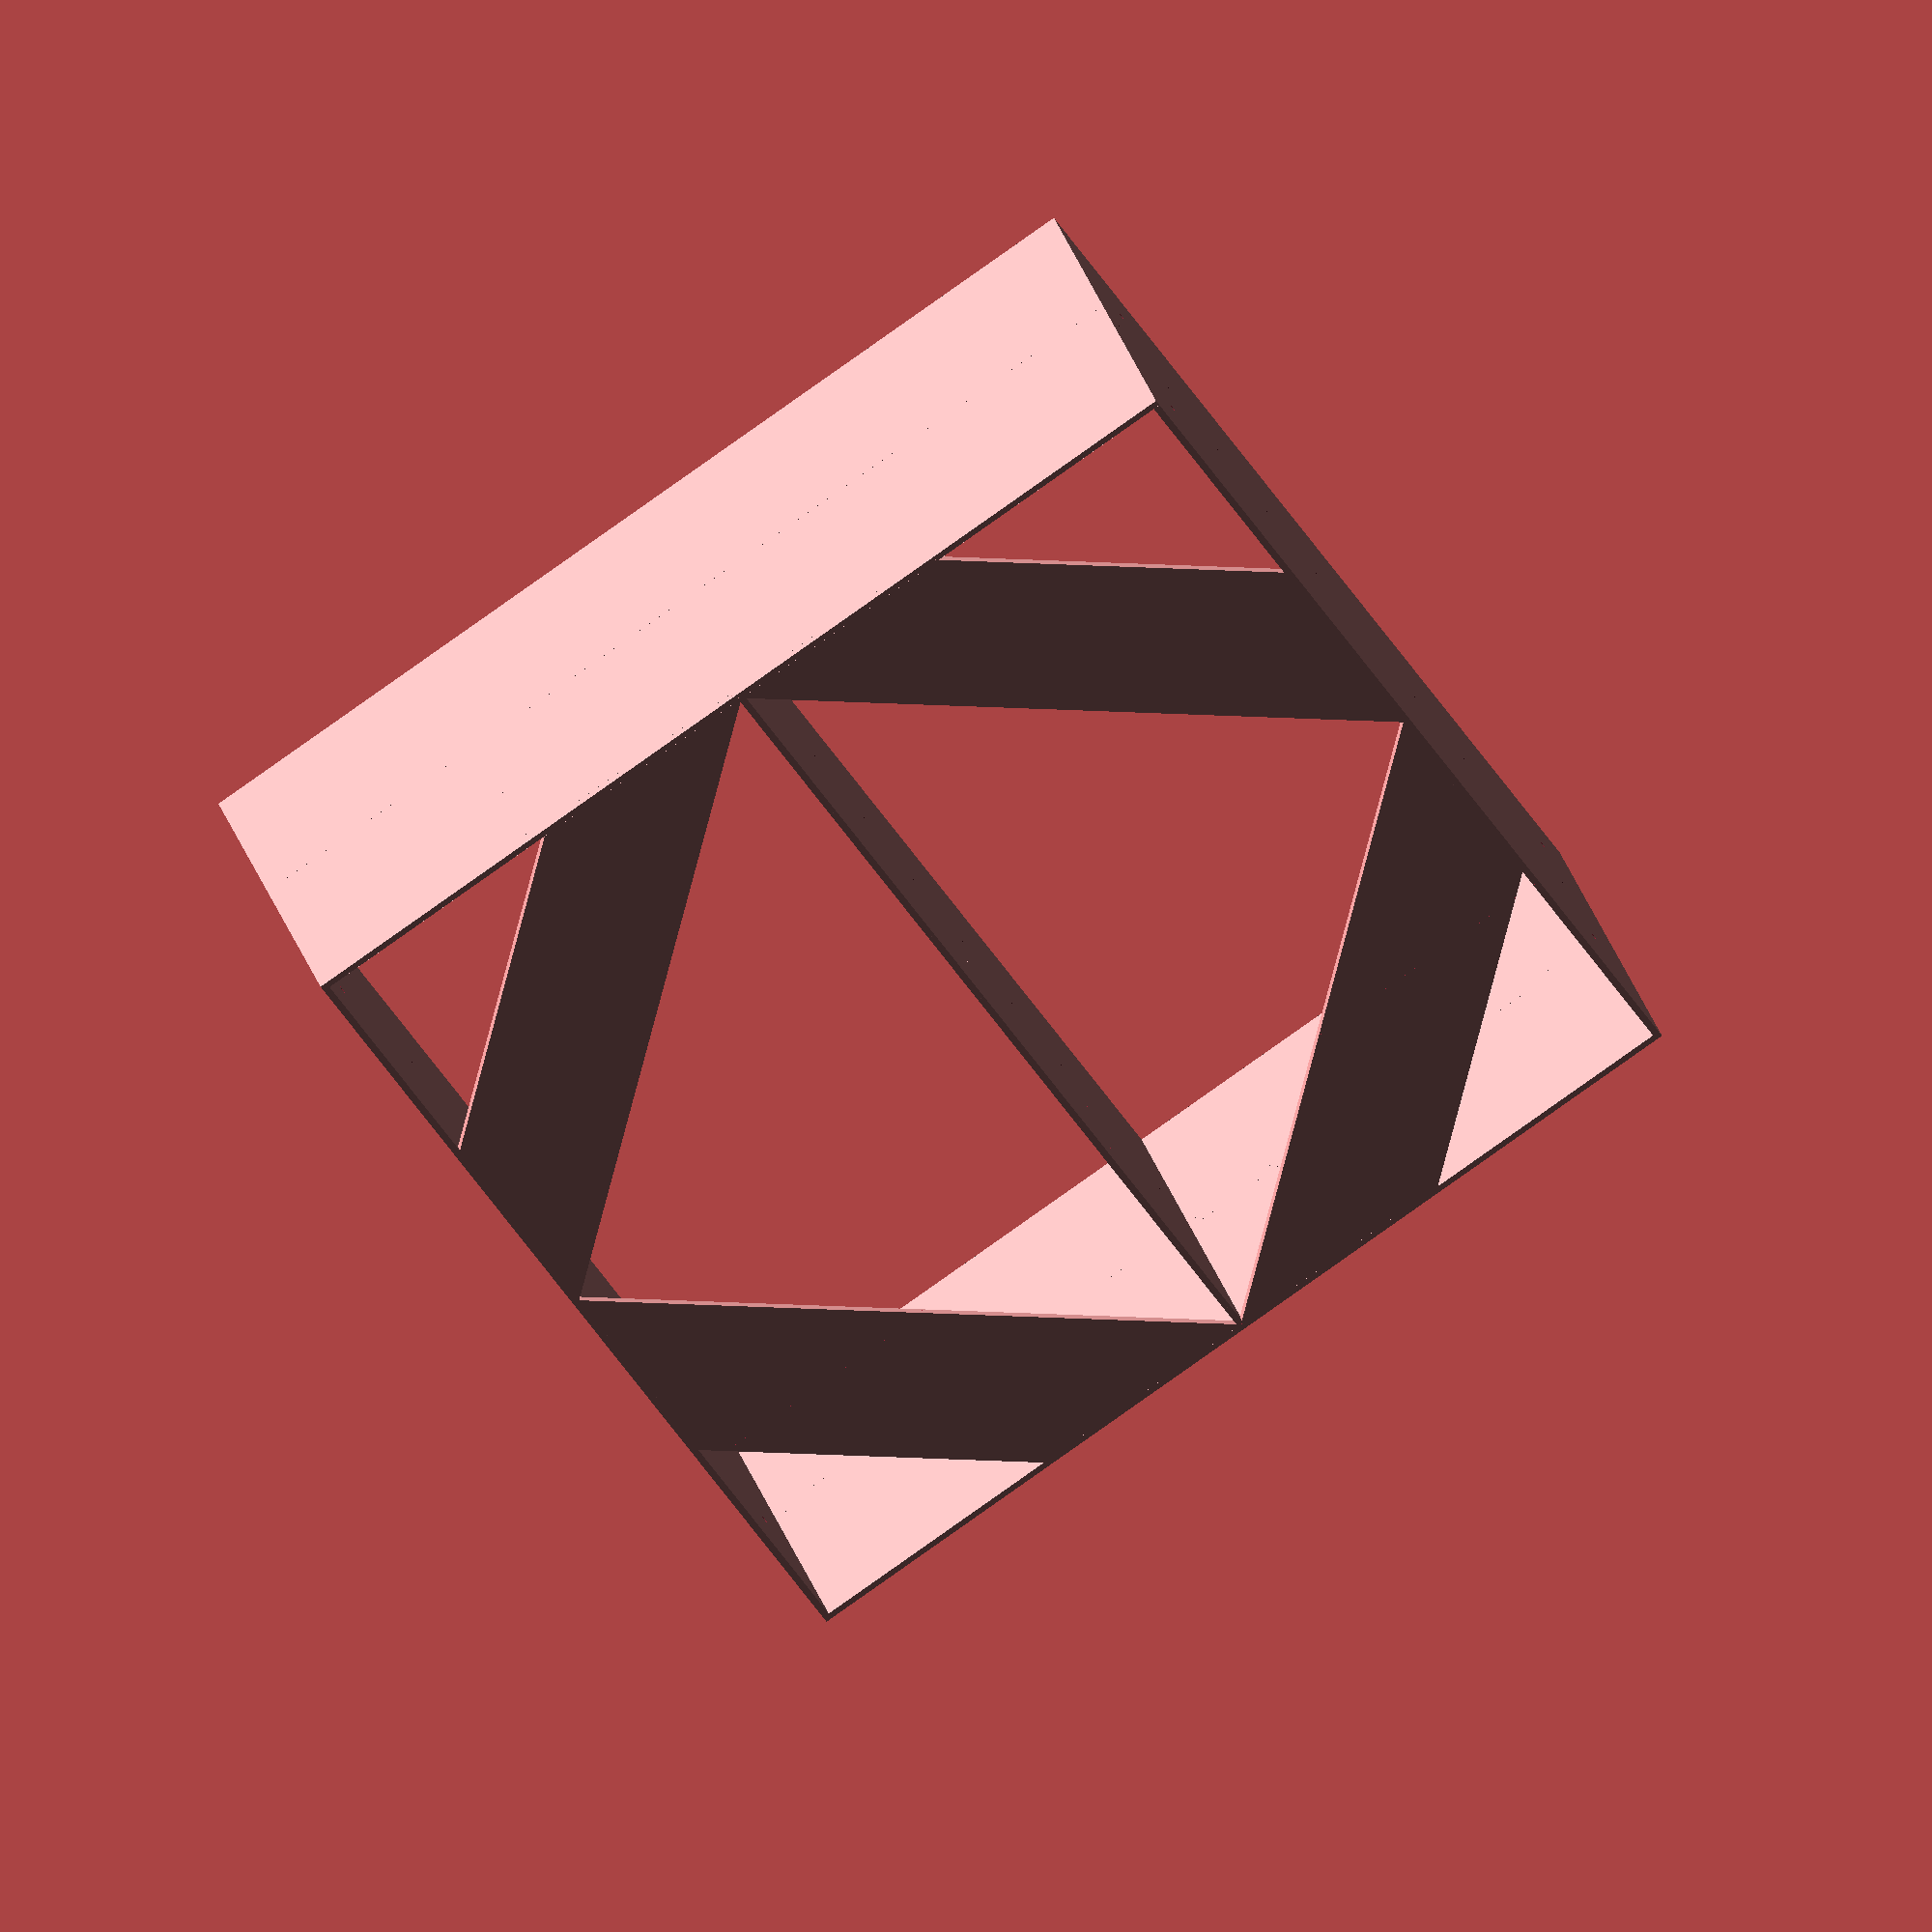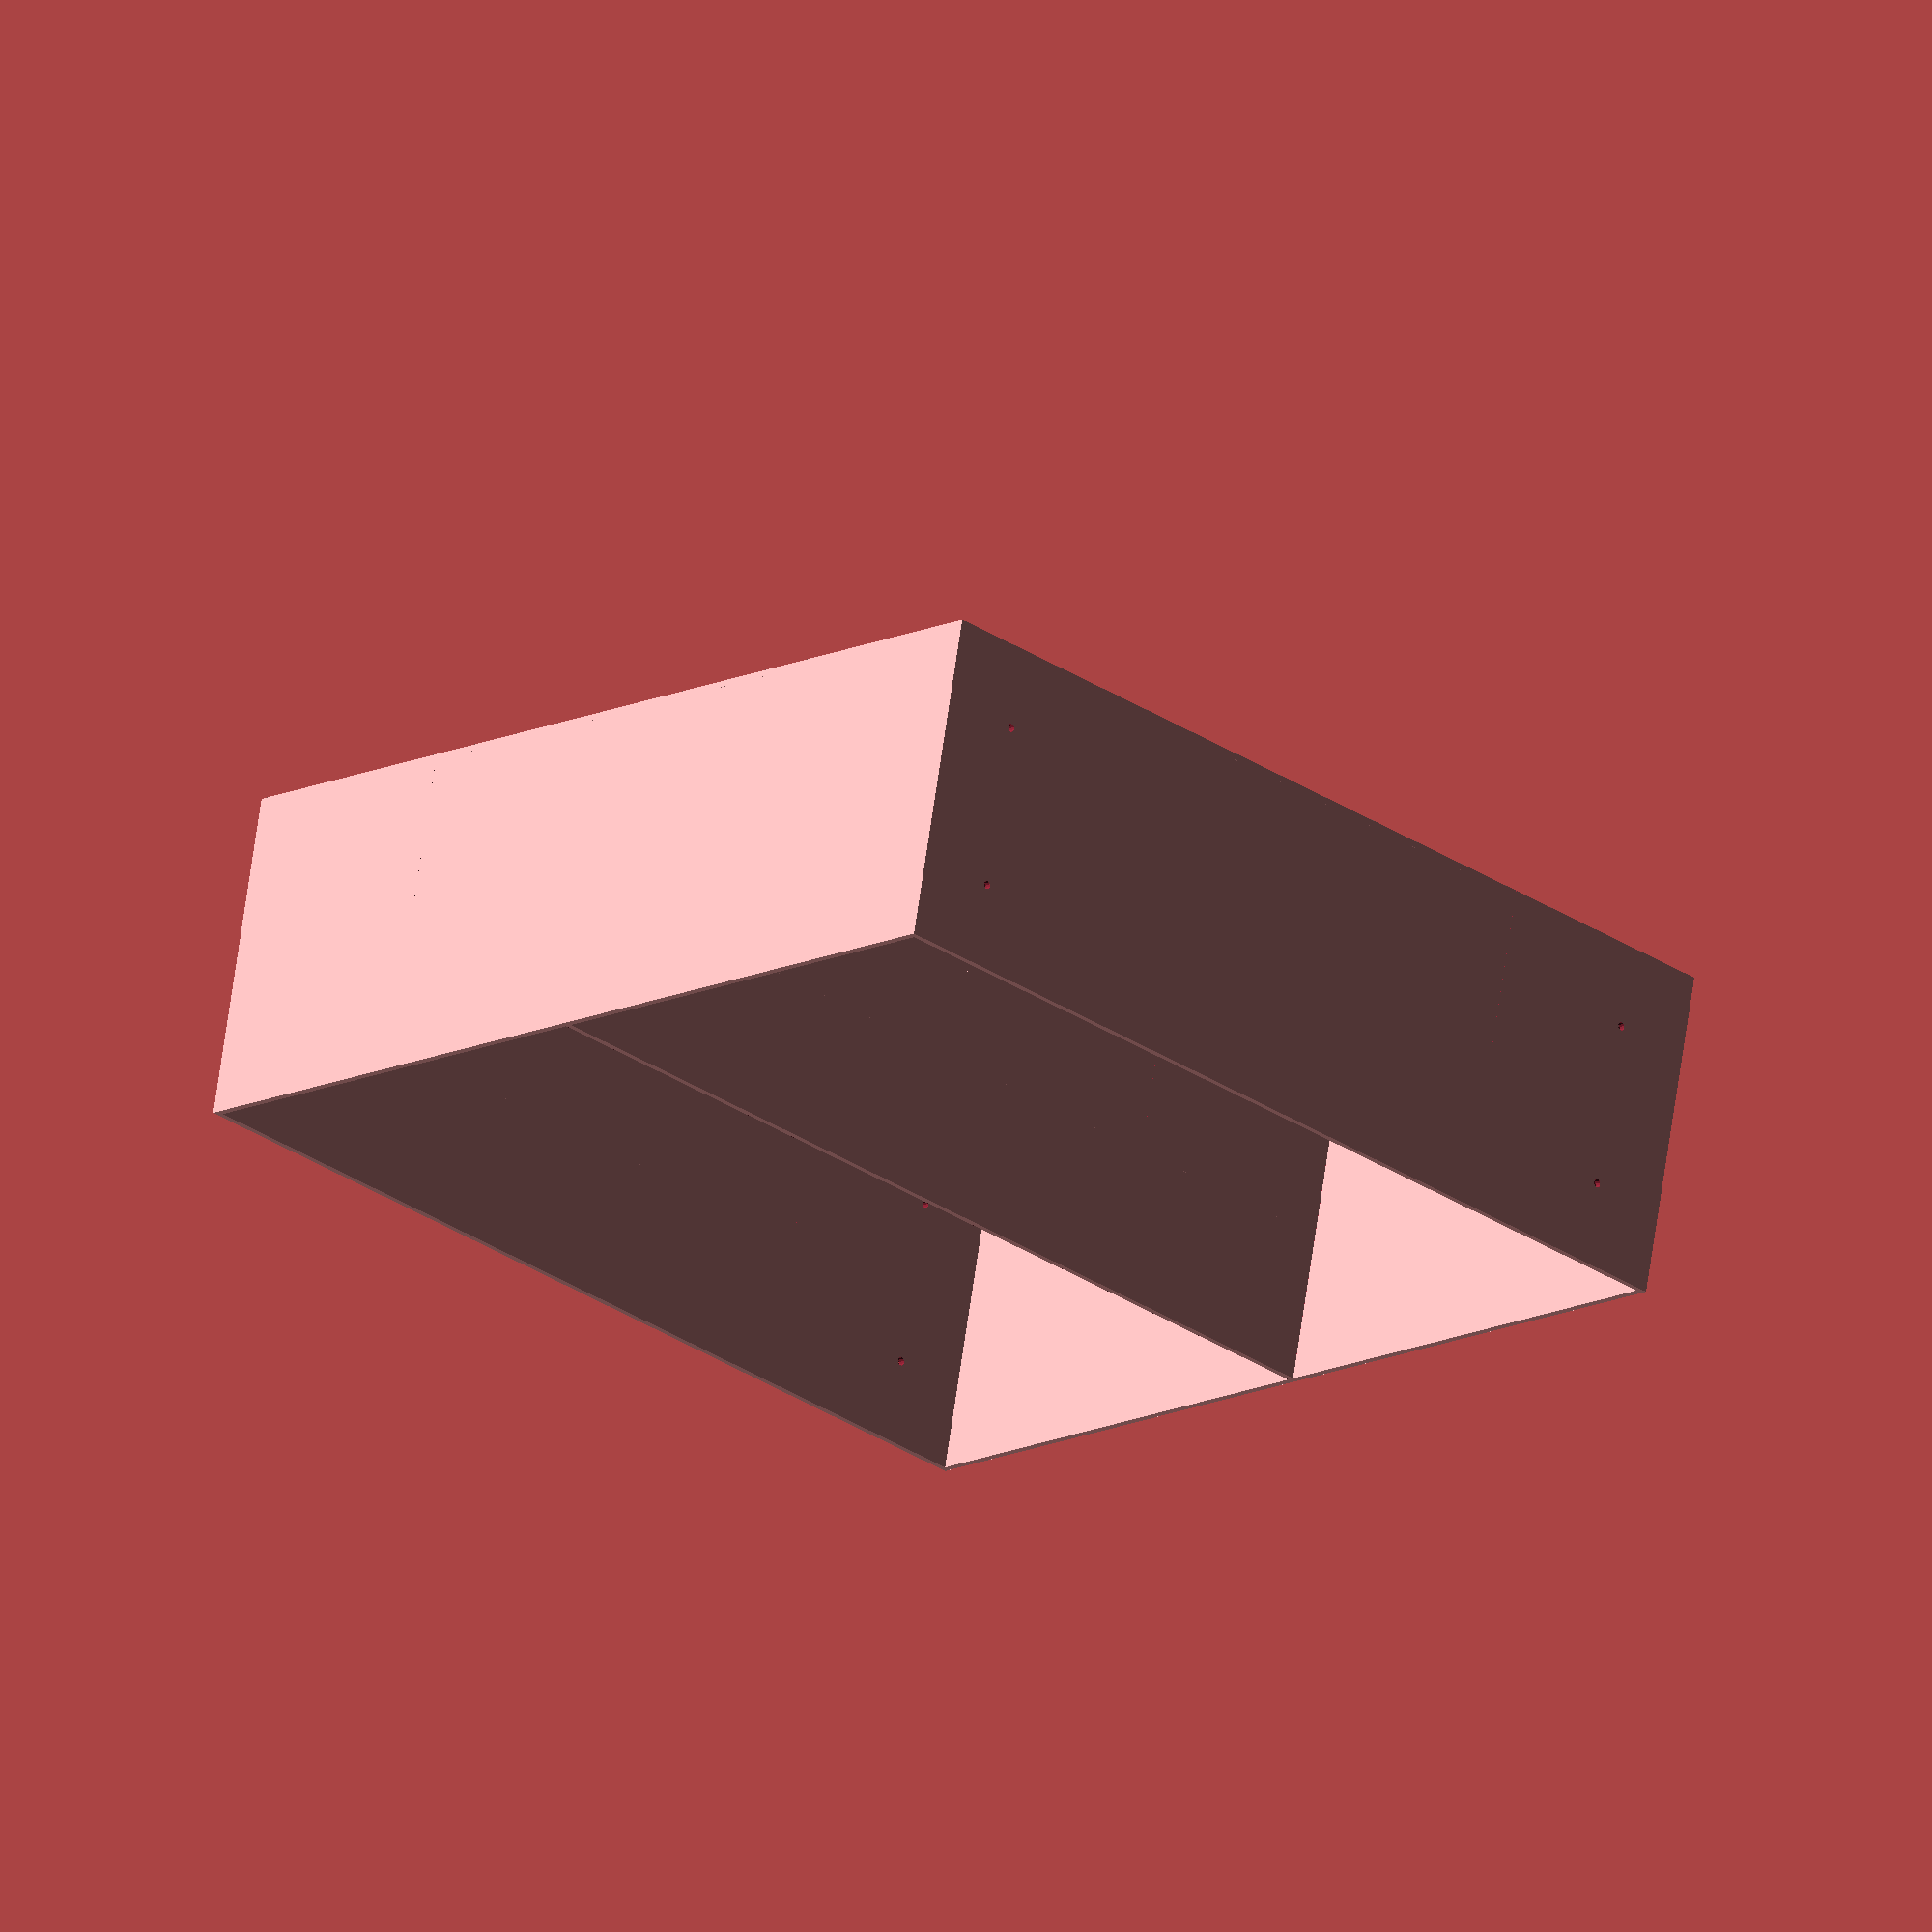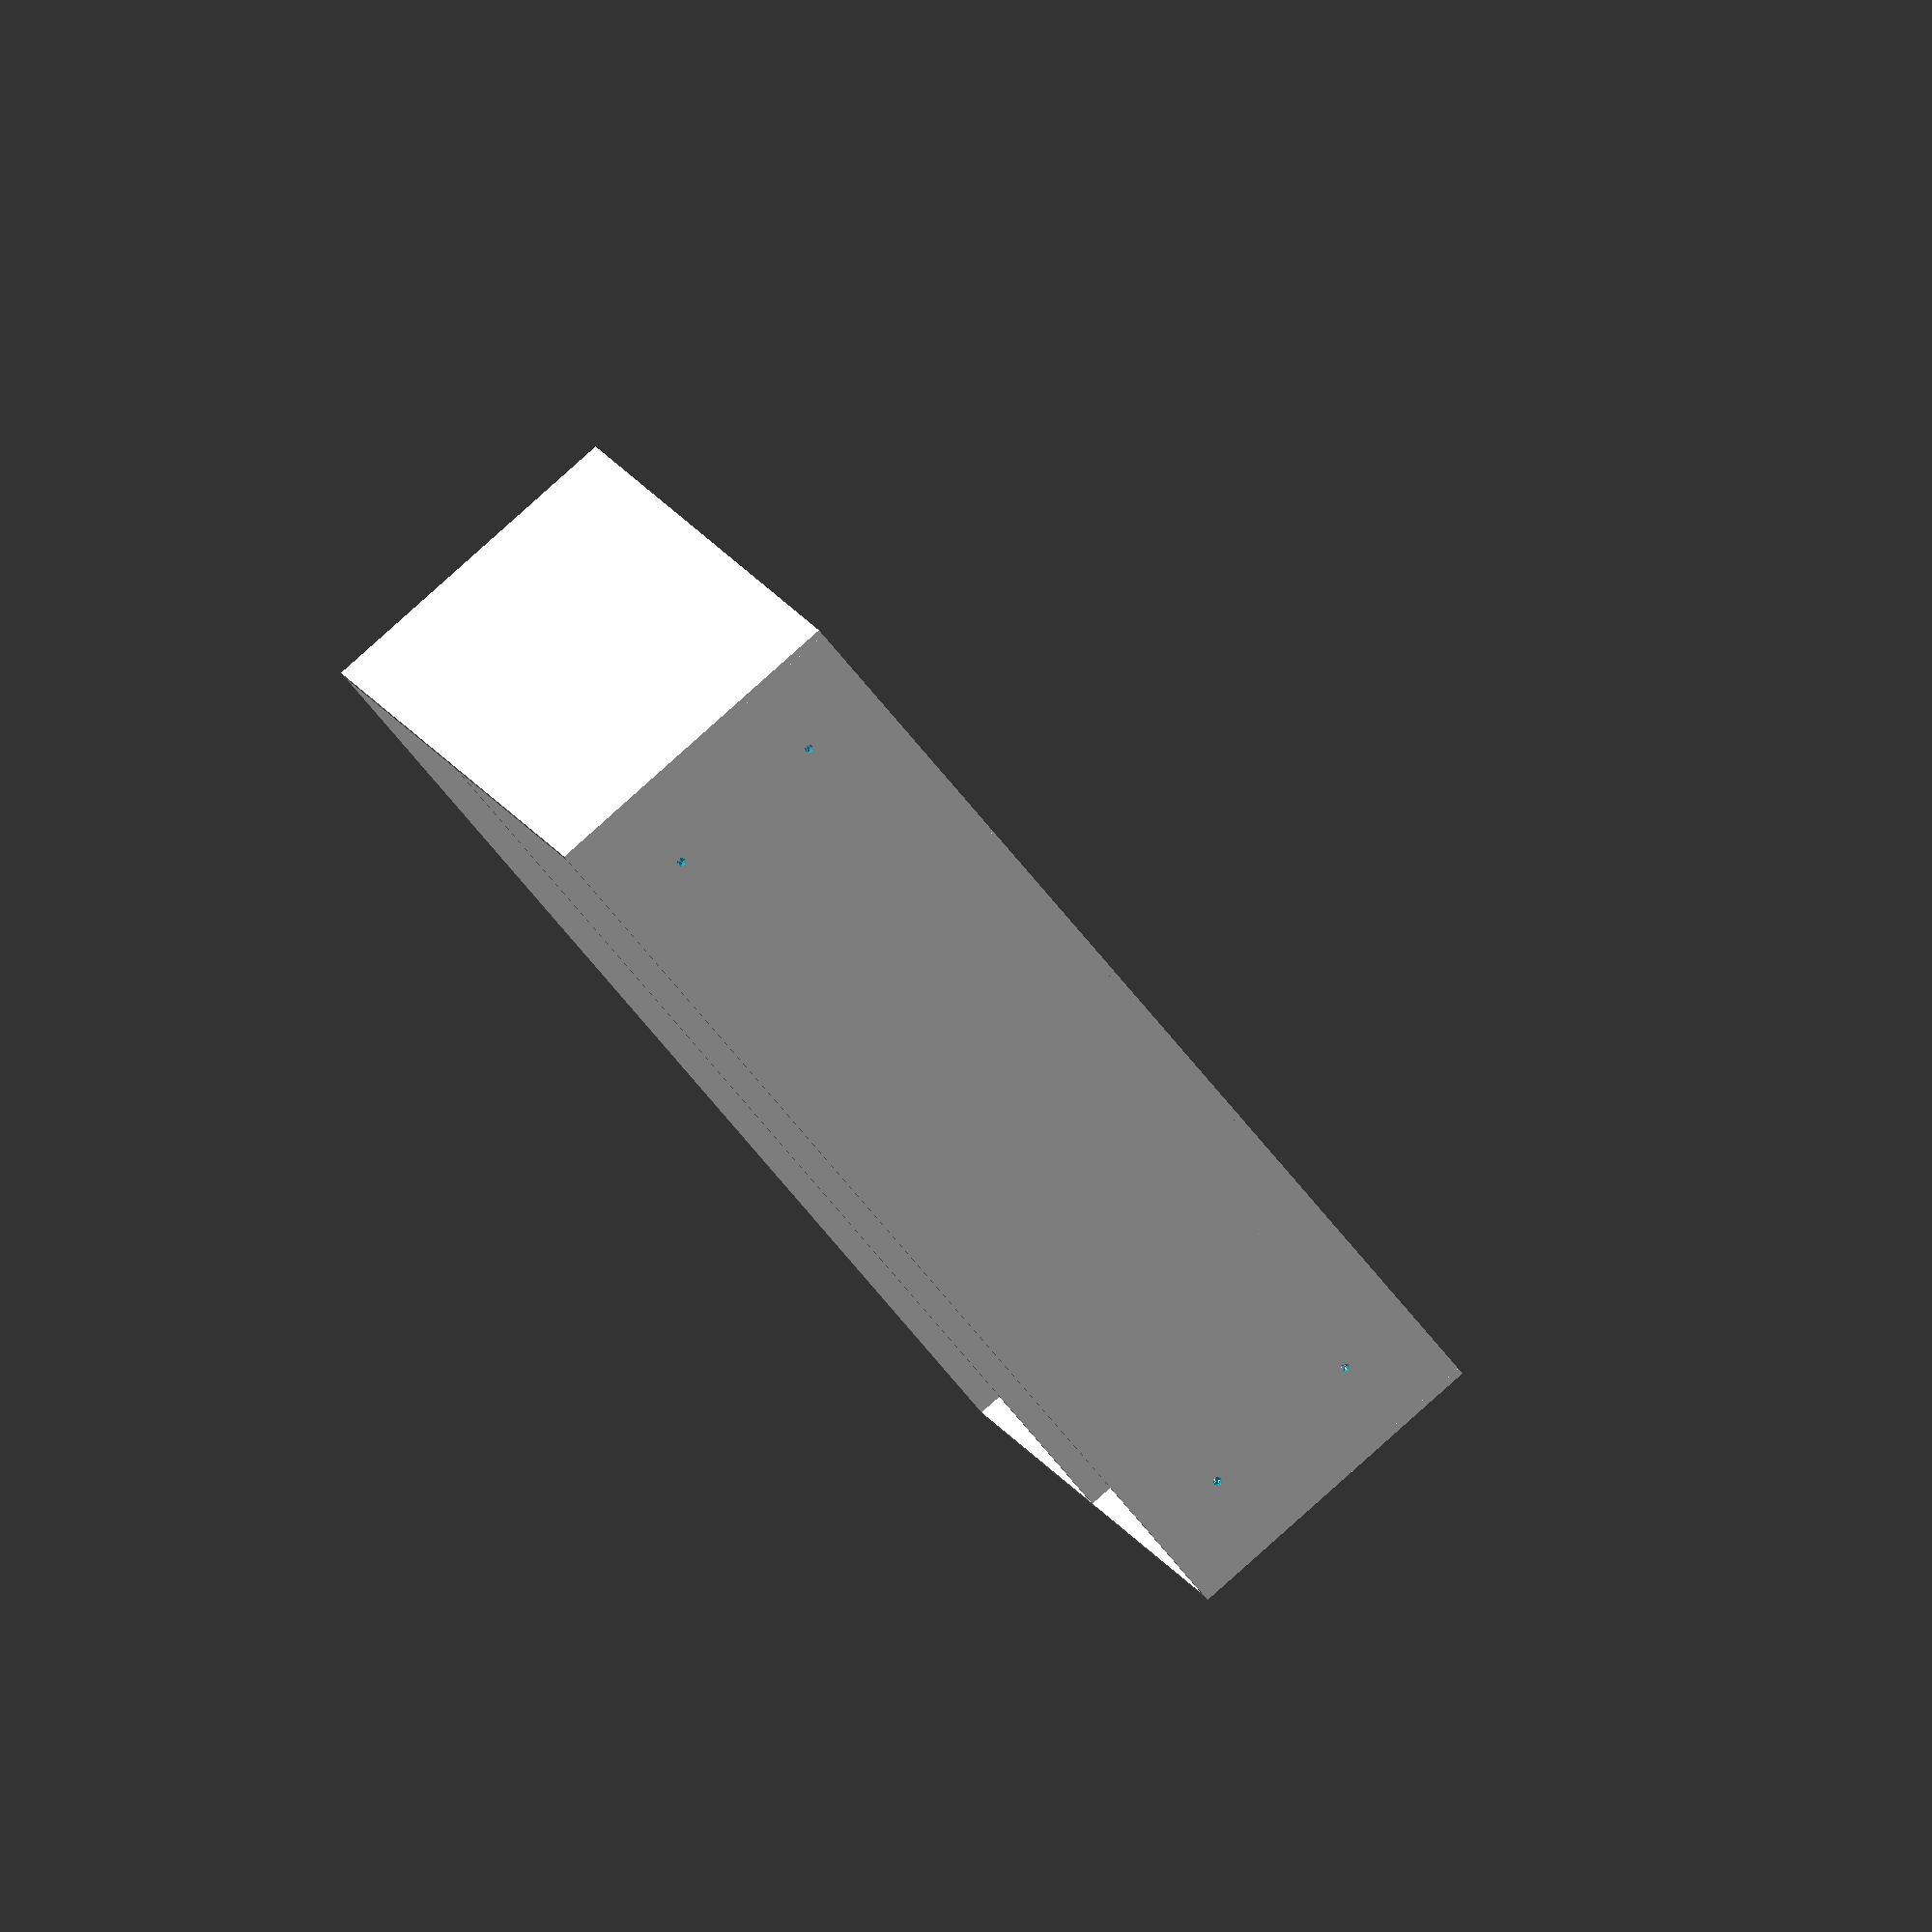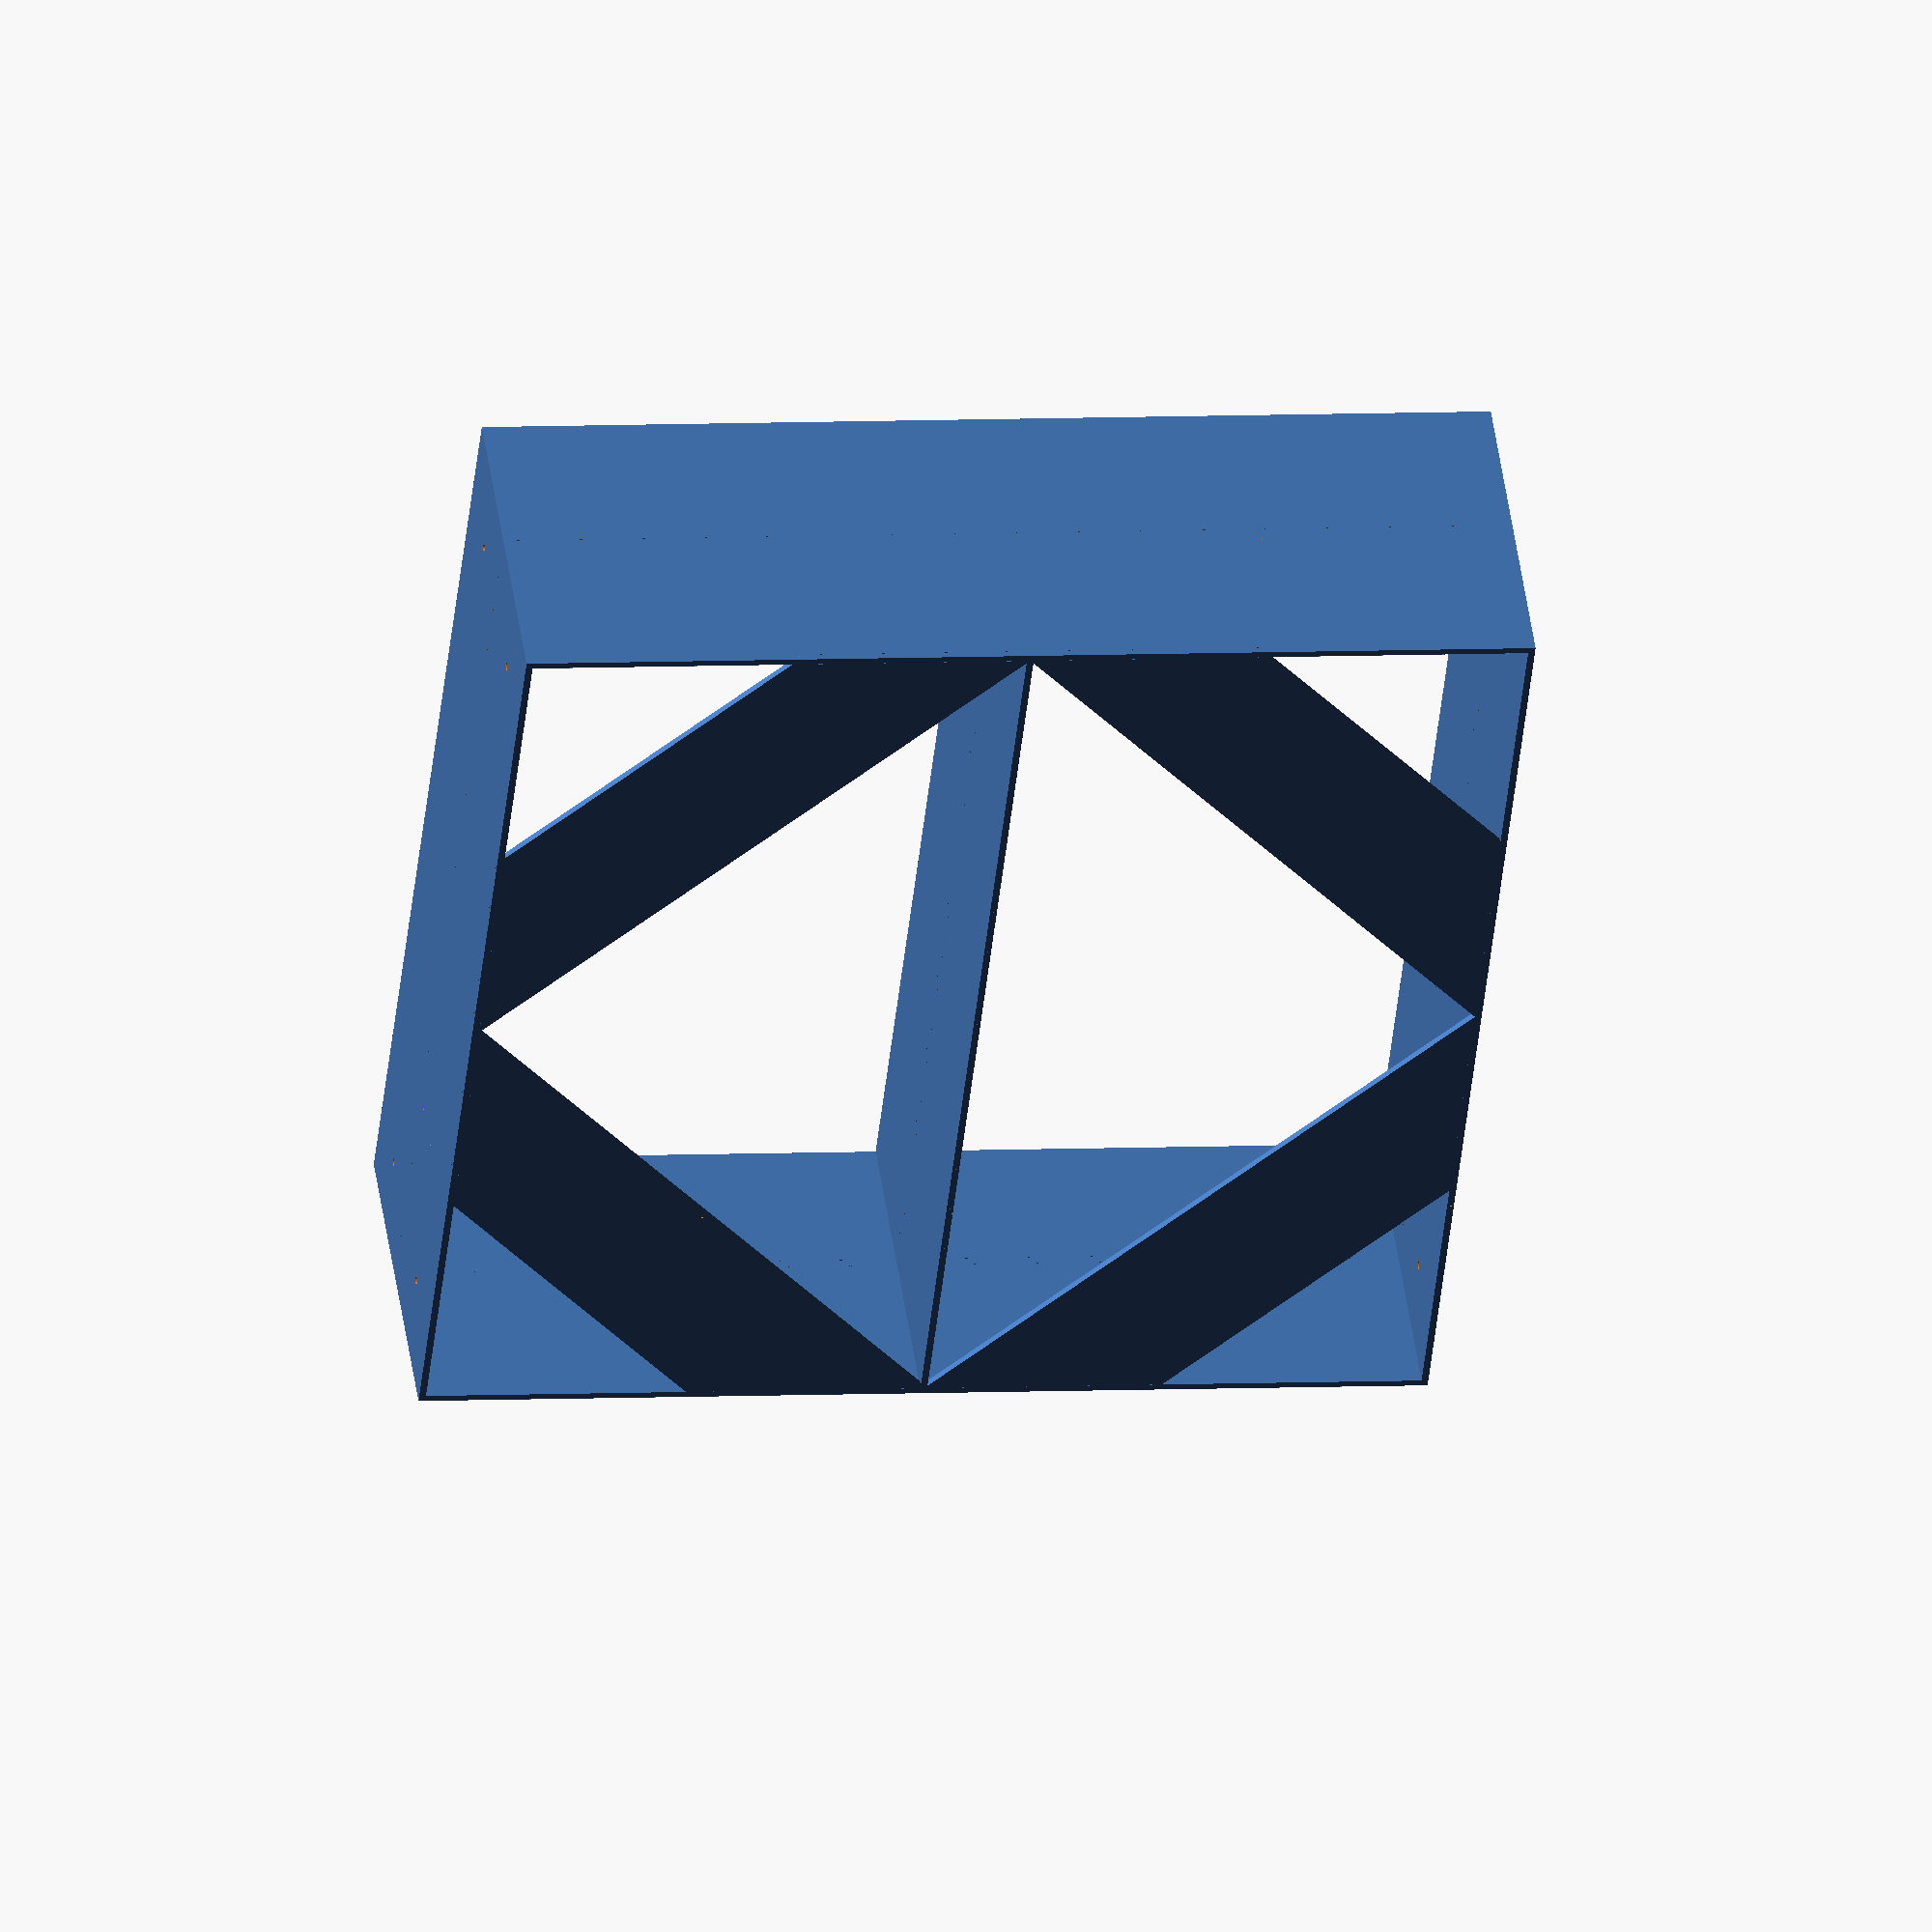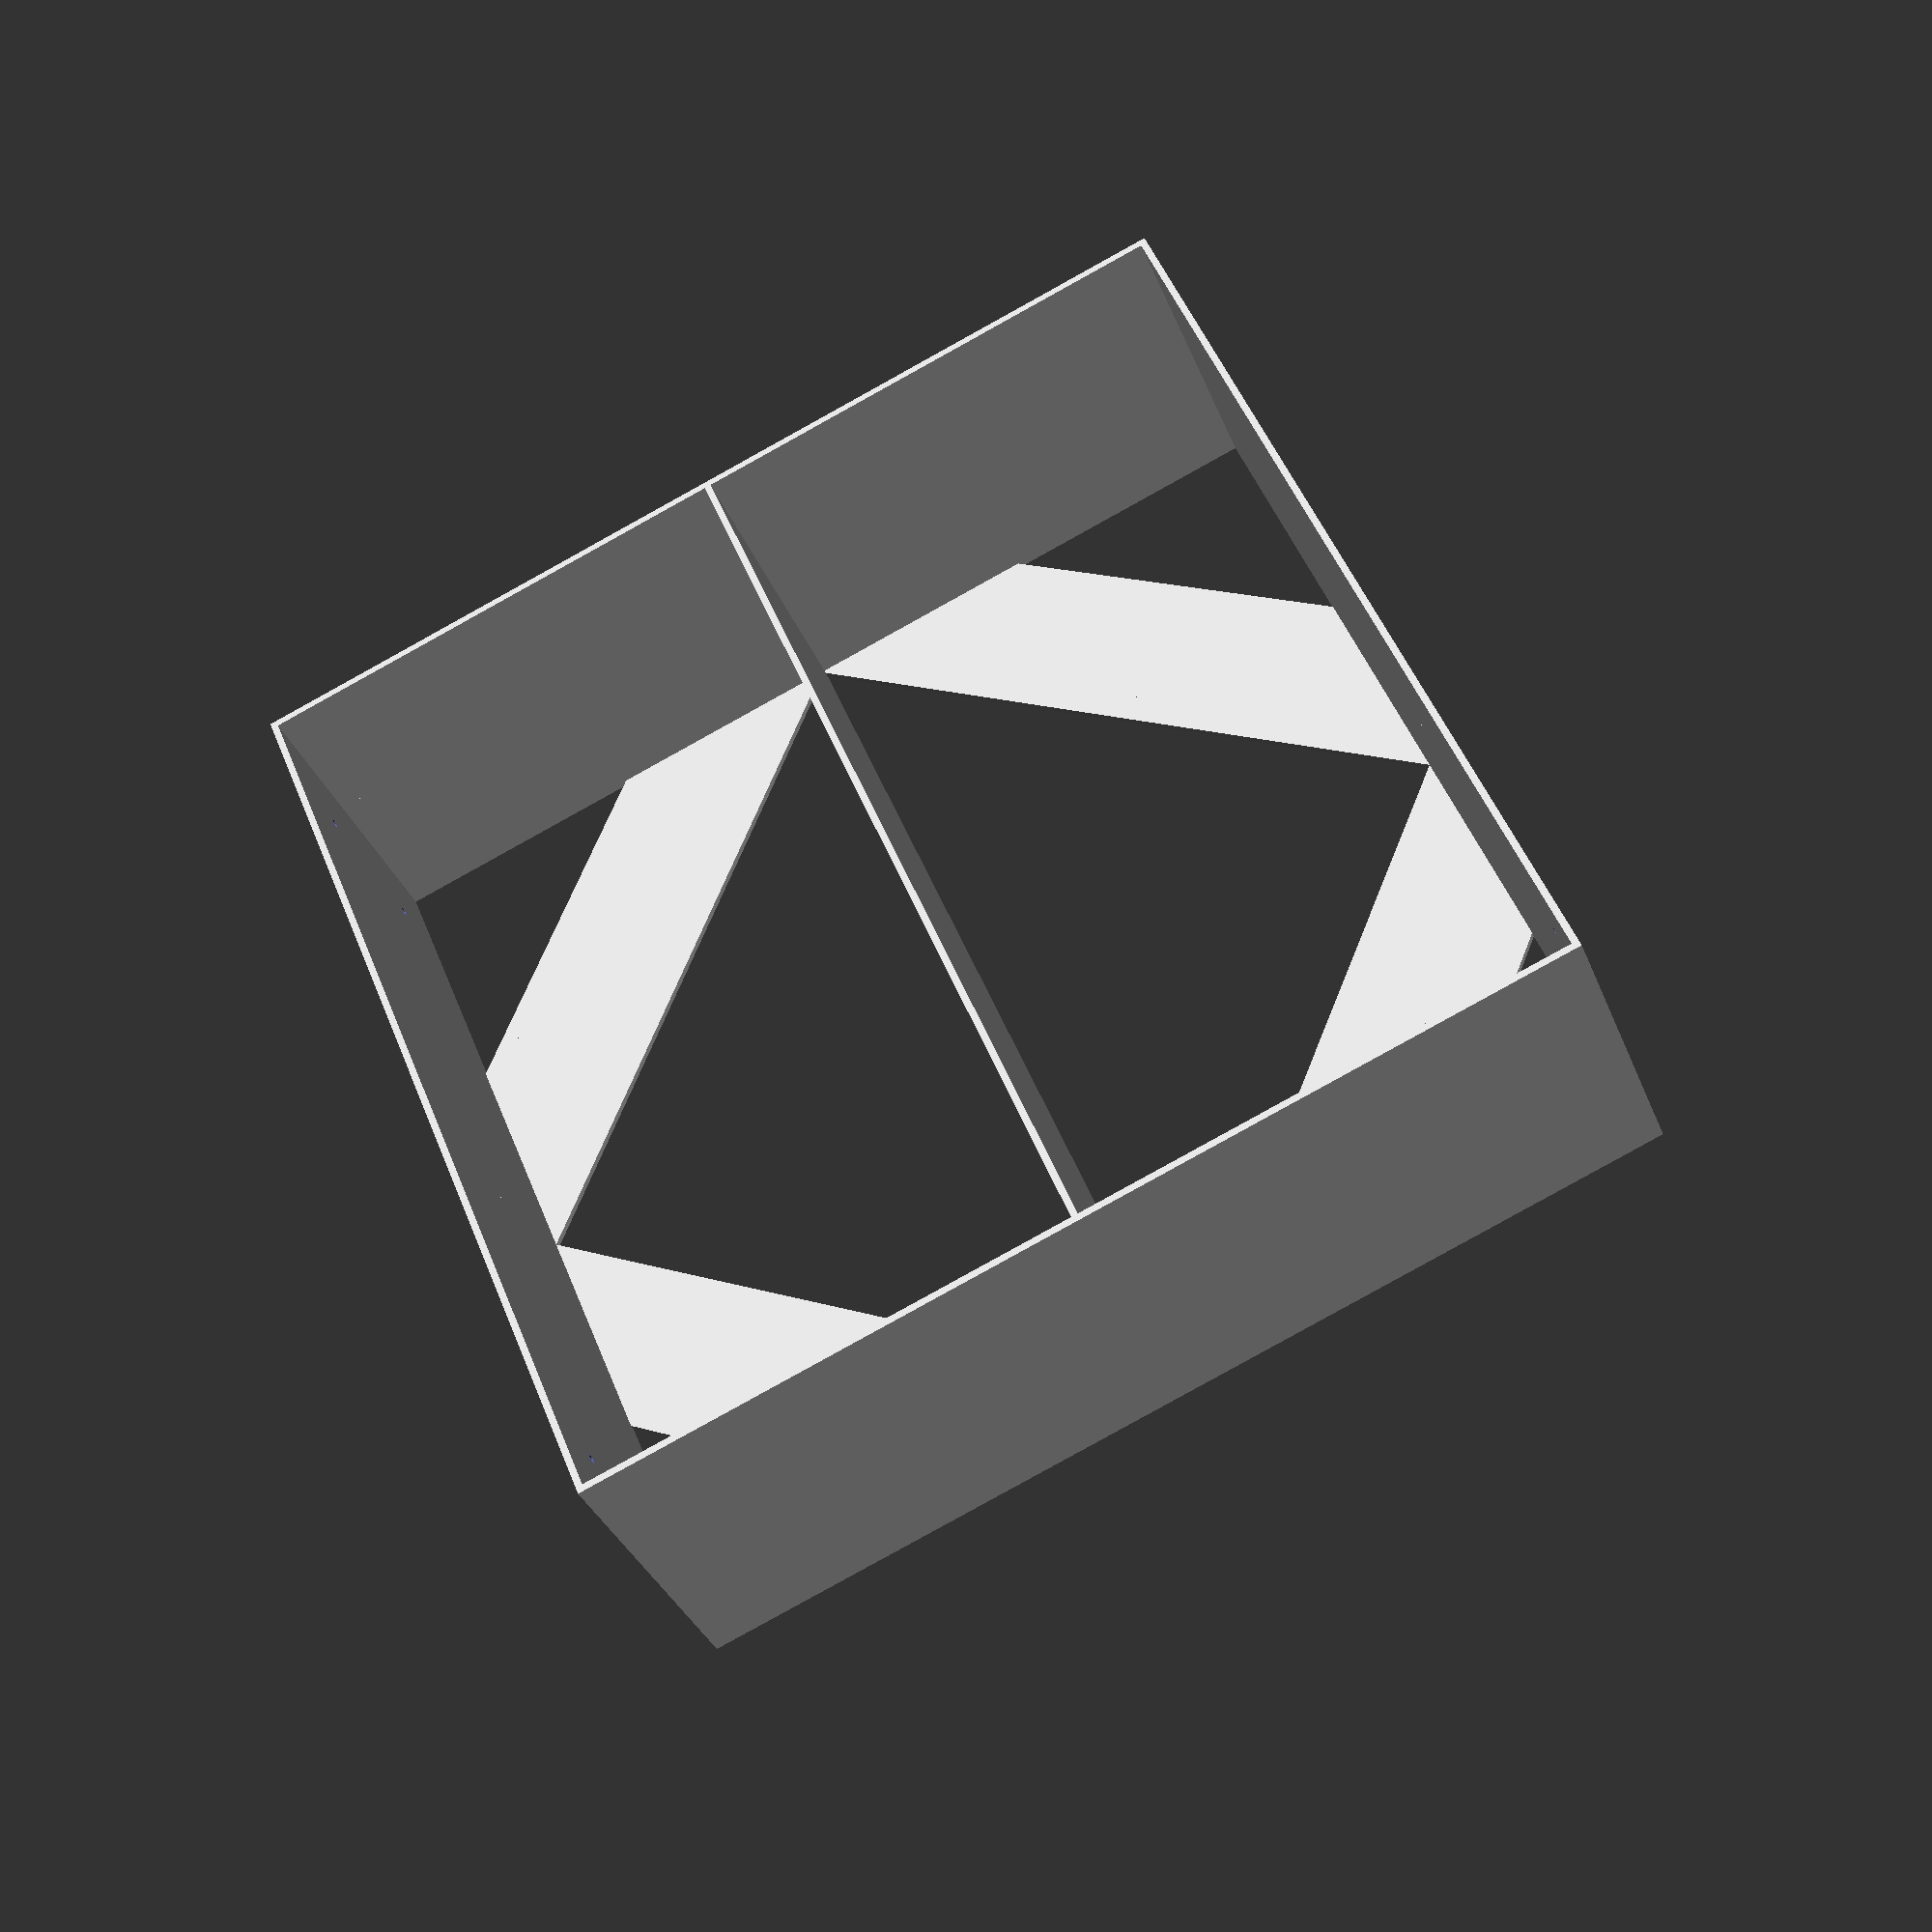
<openscad>
// Generated by SolidPython 0.4.2 on 2019-10-26 15:41:52
$fn = 12;

union() {
	union() {
		union() {
			cube(size = [4, 200, 600]);
			translate(v = [596, 0, 0]) {
				cube(size = [4, 200, 600]);
			}
		}
		translate(v = [0, 0, 298.0000000000]) {
			translate(v = [4, 0, 0]) {
				cube(size = [592, 200, 4]);
			}
		}
		union() {
			translate(v = [0, 0, 596]) {
				difference() {
					translate(v = [4, 0, 0]) {
						cube(size = [592, 200, 4]);
					}
					translate(v = [50, 50, 0]) {
						cylinder(h = 14, r = 2.5000000000);
					}
					translate(v = [550, 50, 0]) {
						cylinder(h = 14, r = 2.5000000000);
					}
					translate(v = [550, 150, 0]) {
						cylinder(h = 14, r = 2.5000000000);
					}
					translate(v = [50, 150, 0]) {
						cylinder(h = 14, r = 2.5000000000);
					}
				}
			}
			difference() {
				translate(v = [4, 0, 0]) {
					cube(size = [592, 200, 4]);
				}
				translate(v = [50, 50, 0]) {
					cylinder(h = 14, r = 2.5000000000);
				}
				translate(v = [550, 50, 0]) {
					cylinder(h = 14, r = 2.5000000000);
				}
				translate(v = [550, 150, 0]) {
					cylinder(h = 14, r = 2.5000000000);
				}
				translate(v = [50, 150, 0]) {
					cylinder(h = 14, r = 2.5000000000);
				}
			}
		}
		difference() {
			translate(v = [0, 0, 300.0000000000]) {
				translate(v = [0, 196, 0]) {
					union() {
						translate(v = [4, 0, 0]) {
							difference() {
								rotate(a = [0, -45, 0]) {
									cube(size = [450.0000000000, 4, 100]);
								}
								translate(v = [0, -100.0000000000, 0]) {
									difference() {
										translate(v = [0, 0, -150.0000000000]) {
											translate(v = [-150.0000000000, 0, 0]) {
												cube(size = [600, 200, 600]);
											}
										}
										translate(v = [0, -5, 0]) {
											cube(size = [296.0000000000, 210, 296.0000000000]);
										}
									}
								}
							}
						}
						translate(v = [600, 0, 0]) {
							mirror(v = [1, 0, 0]) {
								translate(v = [4, 0, 0]) {
									difference() {
										rotate(a = [0, -45, 0]) {
											cube(size = [450.0000000000, 4, 100]);
										}
										translate(v = [0, -100.0000000000, 0]) {
											difference() {
												translate(v = [0, 0, -150.0000000000]) {
													translate(v = [-150.0000000000, 0, 0]) {
														cube(size = [600, 200, 600]);
													}
												}
												translate(v = [0, -5, 0]) {
													cube(size = [296.0000000000, 210, 296.0000000000]);
												}
											}
										}
									}
								}
							}
						}
						mirror(v = [0, 0, 1]) {
							union() {
								translate(v = [4, 0, 0]) {
									difference() {
										rotate(a = [0, -45, 0]) {
											cube(size = [450.0000000000, 4, 100]);
										}
										translate(v = [0, -100.0000000000, 0]) {
											difference() {
												translate(v = [0, 0, -150.0000000000]) {
													translate(v = [-150.0000000000, 0, 0]) {
														cube(size = [600, 200, 600]);
													}
												}
												translate(v = [0, -5, 0]) {
													cube(size = [296.0000000000, 210, 296.0000000000]);
												}
											}
										}
									}
								}
								translate(v = [600, 0, 0]) {
									mirror(v = [1, 0, 0]) {
										translate(v = [4, 0, 0]) {
											difference() {
												rotate(a = [0, -45, 0]) {
													cube(size = [450.0000000000, 4, 100]);
												}
												translate(v = [0, -100.0000000000, 0]) {
													difference() {
														translate(v = [0, 0, -150.0000000000]) {
															translate(v = [-150.0000000000, 0, 0]) {
																cube(size = [600, 200, 600]);
															}
														}
														translate(v = [0, -5, 0]) {
															cube(size = [296.0000000000, 210, 296.0000000000]);
														}
													}
												}
											}
										}
									}
								}
							}
						}
					}
				}
			}
			translate(v = [0, 0, 298.0000000000]) {
				translate(v = [4, 0, 0]) {
					cube(size = [592, 200, 4]);
				}
			}
		}
	}
}
/***********************************************
*********      SolidPython code:      **********
************************************************
 
import solid as sp
import solid.utils as spu

thickness = 4
holes = 5

SEGMENTS = 12


def box(width, height, depth, half=False, topbox=False):
    obj = sp.part()
    left = sp.cube([thickness, depth, height])
    right = left.copy()
    right = spu.right(width-thickness)(right)
    obj += left + right

    top = sp.cube([width-2*thickness, depth, thickness])
    top = spu.right(thickness)(top)
    if (half):
        ha = spu.up(height/2-thickness/2)(top)
        obj += ha
    h = sp.cylinder(holes/2, thickness+10)
    top -= sp.translate([50, 50, 0])(h)
    top -= sp.translate([width-50, 50, 0])(h)
    top -= sp.translate([width-50, depth-50, 0])(h)
    top -= sp.translate([50, depth-50, 0])(h)
    bottom = top
    top = spu.up(height-thickness)(top)
    obj += top + bottom

    if(not topbox):
        sta = sp.cube([width*3/4, thickness, 100])
        sta = sp.rotate([0, -45, 0])(sta)
        cutout = sp.cube([width, depth, height])
        cutout = spu.down(height/4)(spu.left(width/4)(cutout))
        cutout -= spu.back(5)(sp.cube([width/2-thickness, depth+10, height/2-thickness]))
        sta -= spu.back(depth/2)(cutout)
        sta = spu.right(thickness)(sta)
        sta += spu.right(width)(sp.mirror([1, 0, 0])(sta))
        sta += sp.mirror([0, 0, 1])(sta)
        sta = spu.forward(depth-thickness)(sta)
        obj += (spu.up(height/2)(sta) - ha)

    if(half and topbox):
        window = sp.cube([width-2*thickness, thickness,
                          height/2-1.5*thickness])
        window = sp.translate([thickness, 0, thickness])(window)
        obj += spu.up(height/2-thickness/2)(window)
    return obj


def main():
    obj = sp.part()
    obj += box(600, 600, 200, True, False)
    return obj


if __name__ == "__main__":
    import os
    import sys
    out_dir = sys.argv[1] if len(sys.argv) > 1 else os.curdir
    file_out = os.path.join(out_dir, 'box.scad')

    obj = main()

    print("%(__file__)s: SCAD file written to: \n%(file_out)s" % vars())
    sp.scad_render_to_file(obj, file_out, file_header='$fn = %s;' % SEGMENTS,
                           include_orig_code=True)
 
 
************************************************/

</openscad>
<views>
elev=262.1 azim=328.8 roll=234.7 proj=o view=solid
elev=193.9 azim=191.2 roll=223.2 proj=o view=solid
elev=349.4 azim=49.9 roll=347.4 proj=o view=wireframe
elev=174.8 azim=308.8 roll=99.7 proj=o view=solid
elev=84.8 azim=42.3 roll=298.9 proj=p view=solid
</views>
